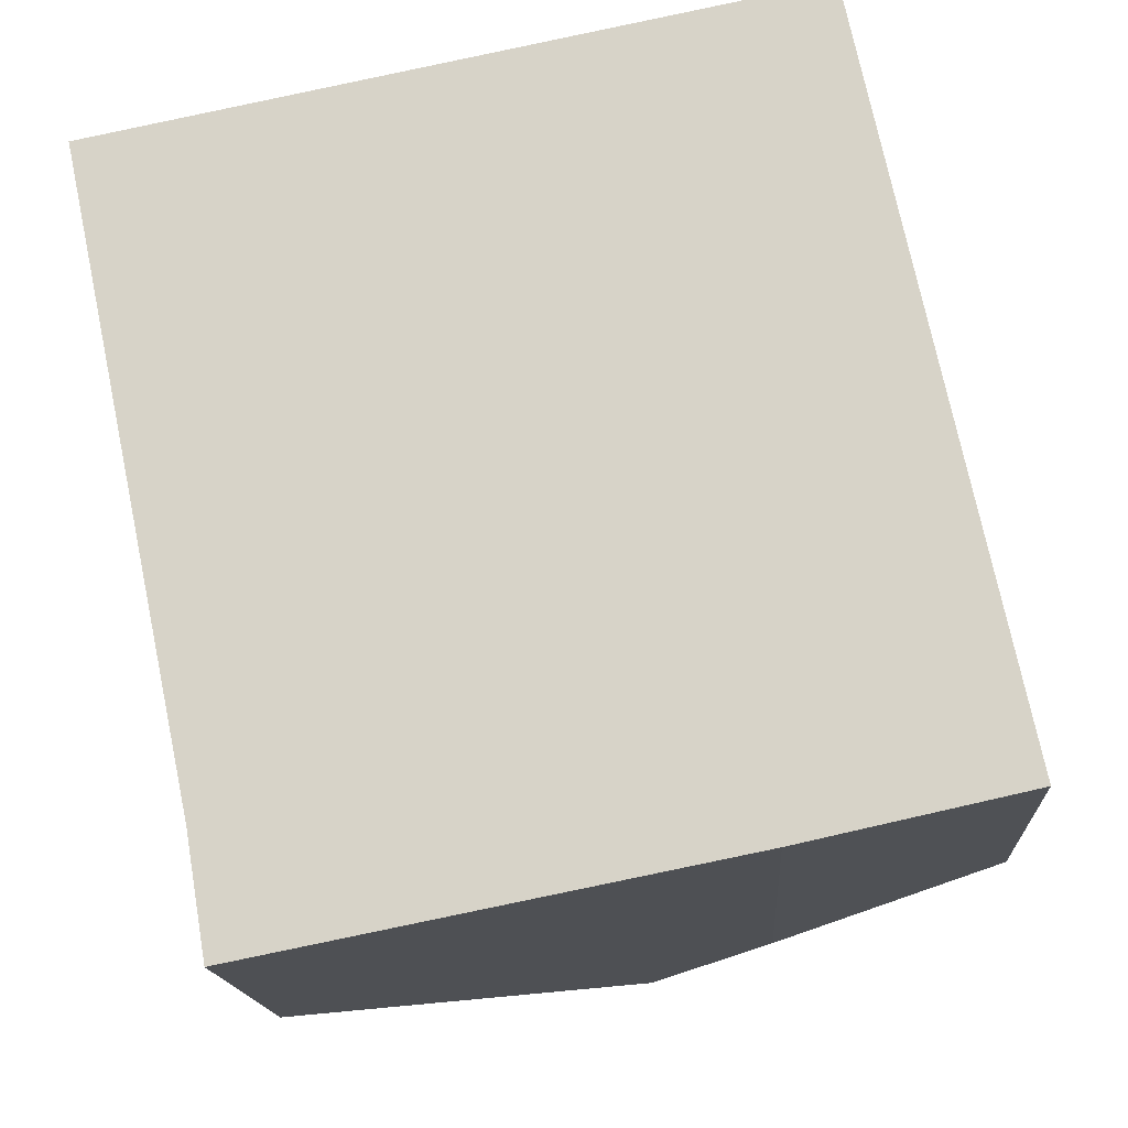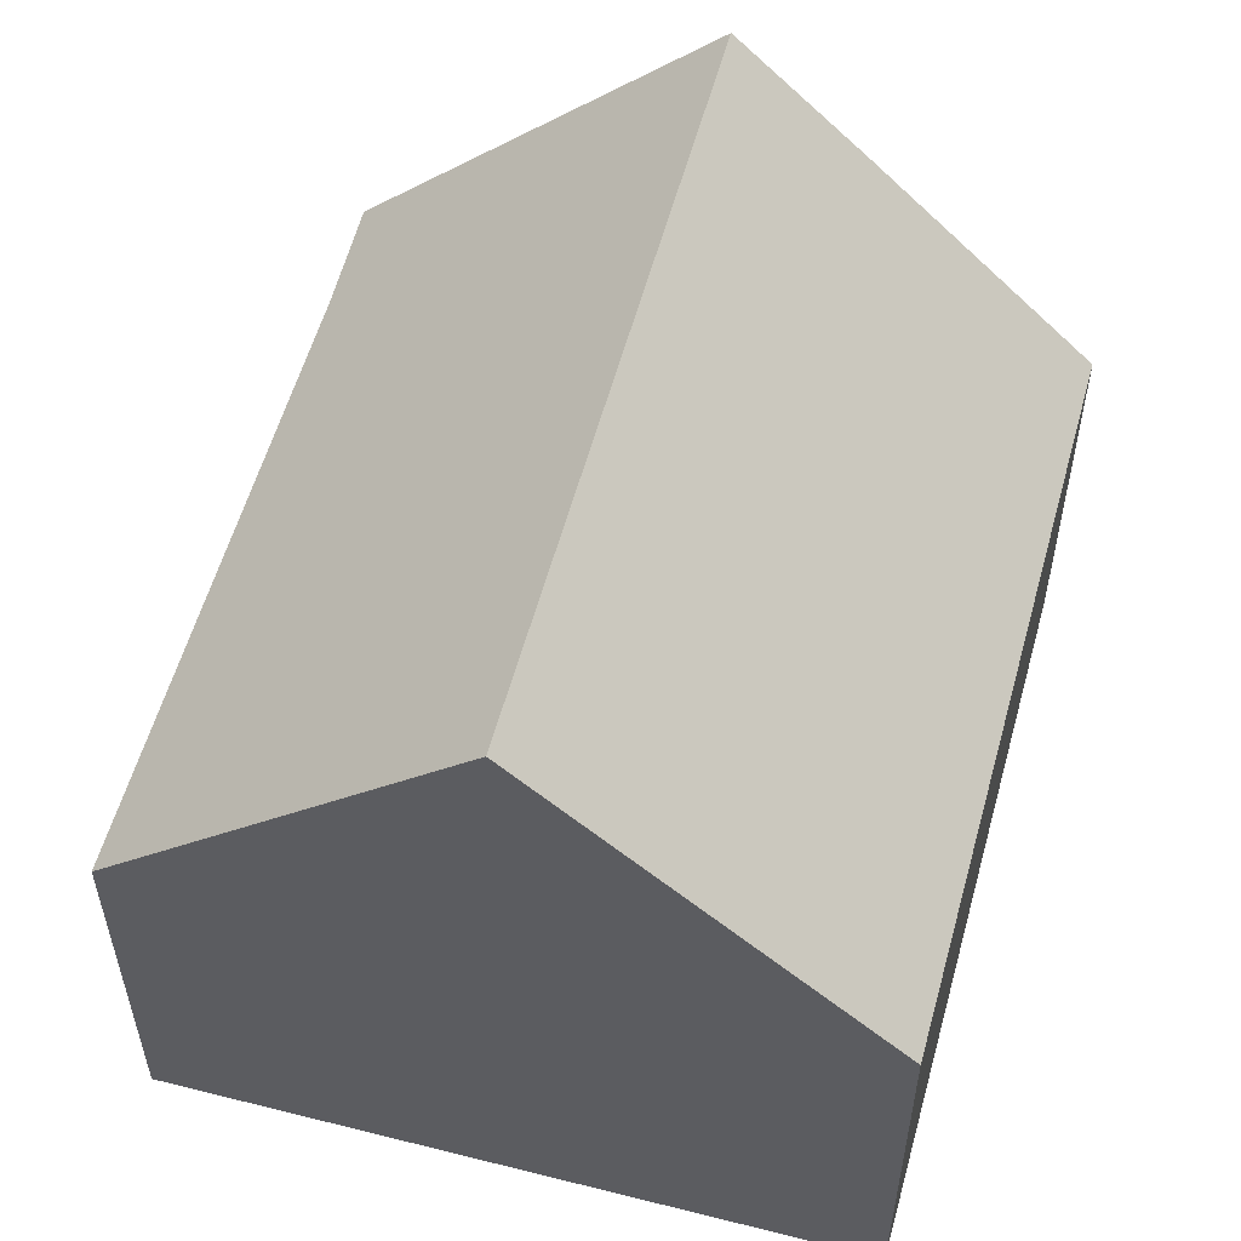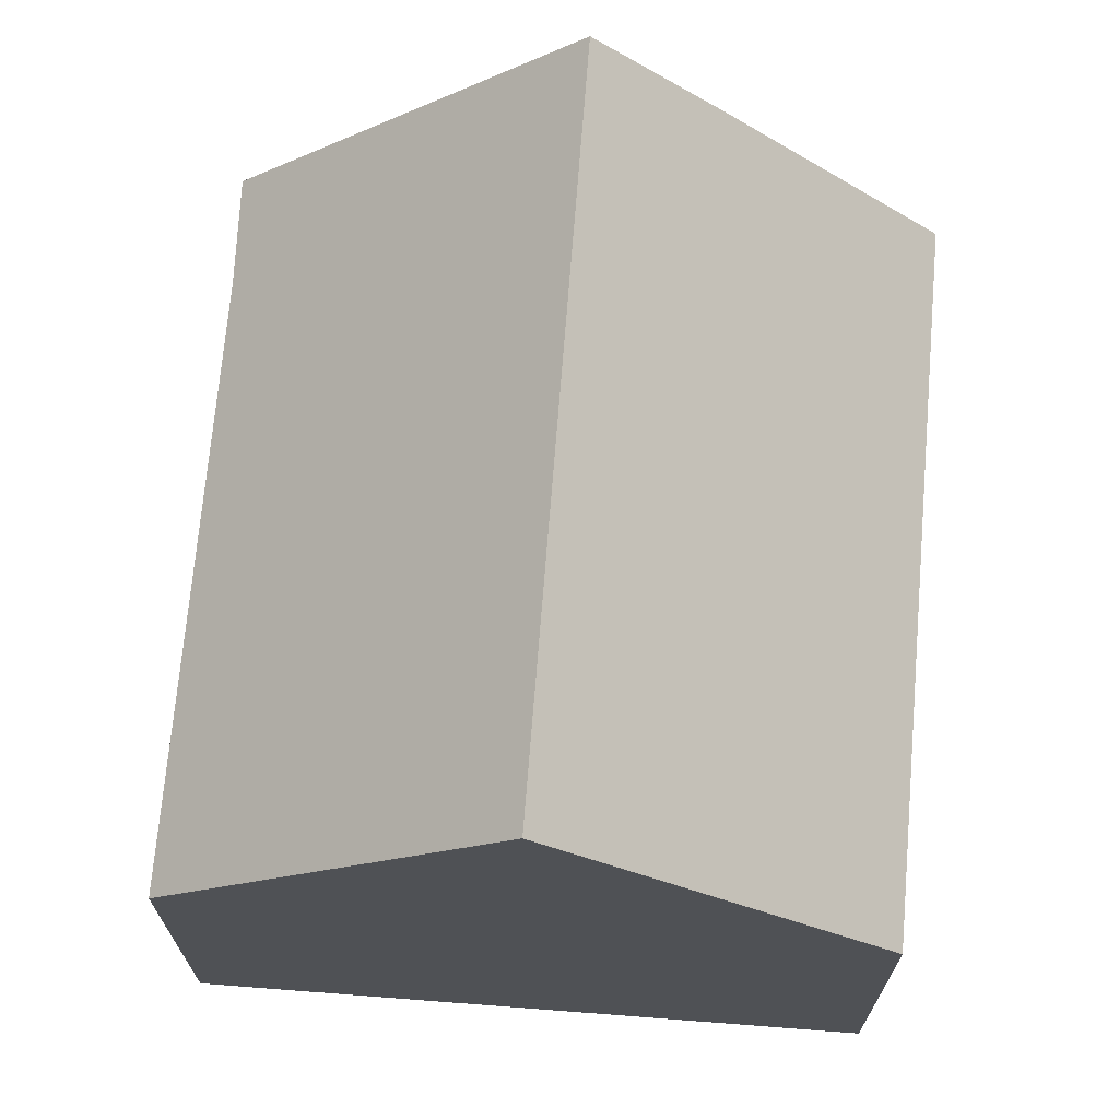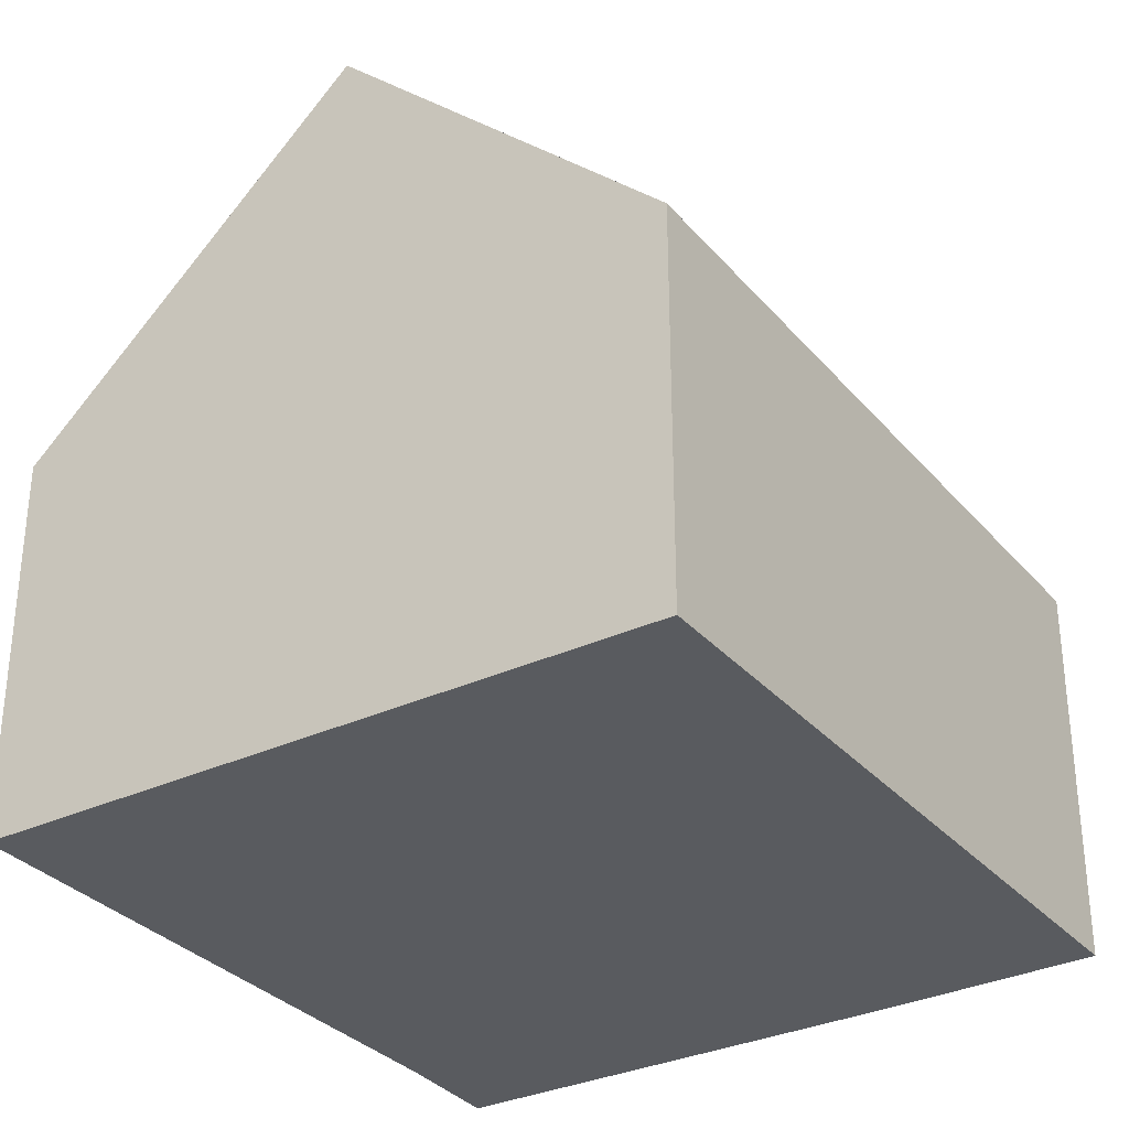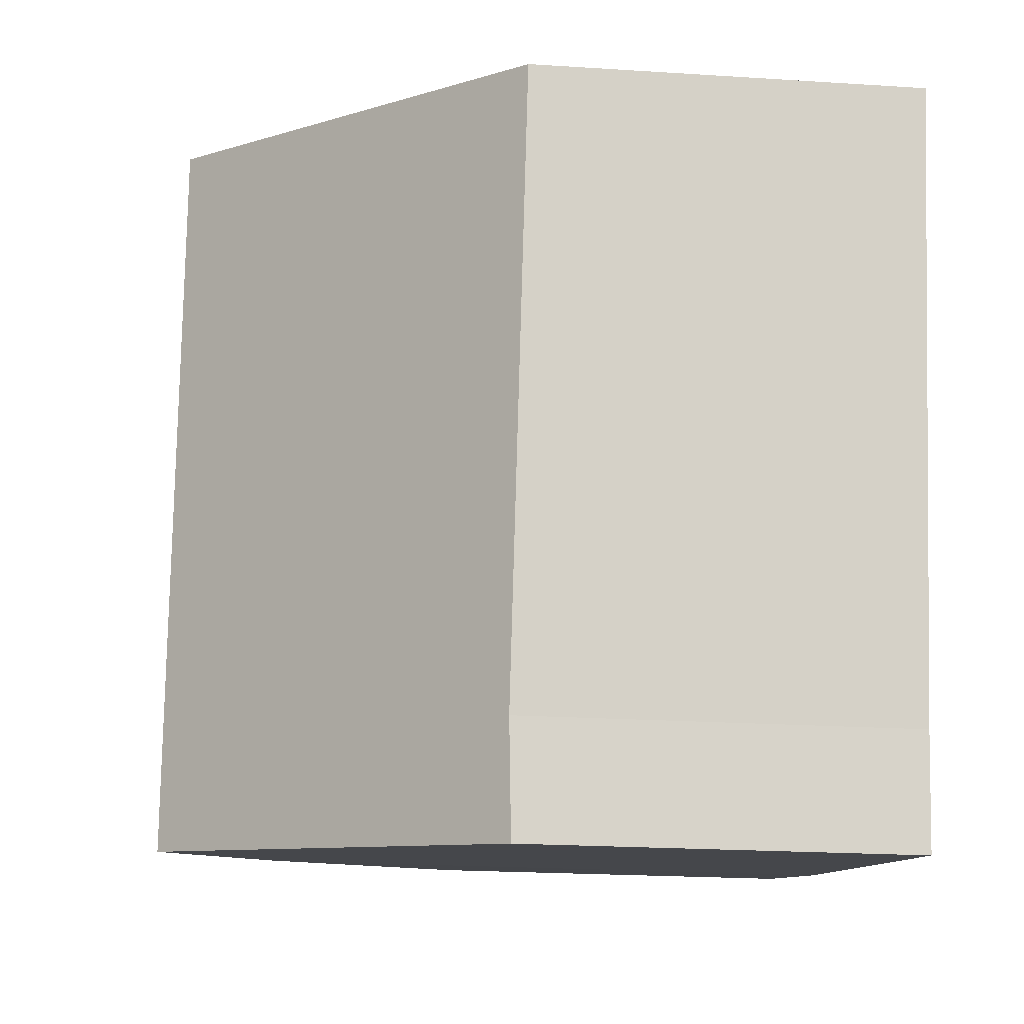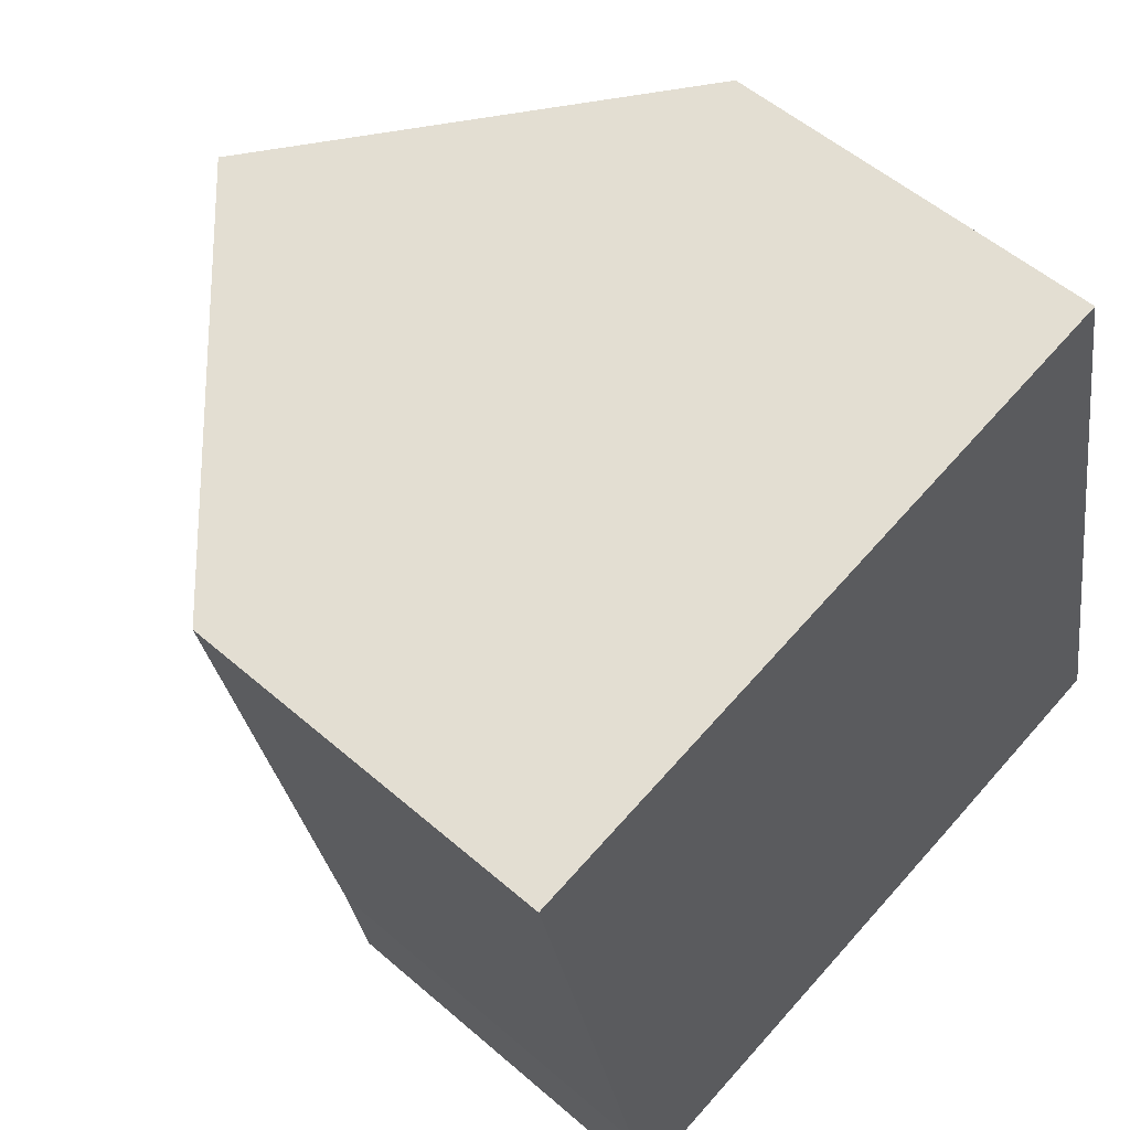
<metadata>
{"format":"obj","ext":"obj","renderer":"f3d","projection":"perspective","resolution":1024,"background":"white","views":[{"elev":-15.2,"azim":3.4,"up":"+Z"},{"elev":56.0,"azim":3.5,"up":"+Y"},{"elev":69.9,"azim":-6.9,"up":"+Y"},{"elev":-32.2,"azim":21.8,"up":"+Y"},{"elev":-21.7,"azim":-96.5,"up":"+Z"},{"elev":53.6,"azim":-47.2,"up":"+Z"}]}
</metadata>
<code>
v  8.07 7.82 -8.324
v  8.921 5.184 1.78
v  10.94 5.077 -7.696
v  4.494 9.406 0.897
v  6.408 9.406 -8.655
v  1.913 5.119 -9.55
v  1.665 5.17 -8.037
v  0 5.119 3.134e-16
v  1.665 4.921e-16 -8.037
v  1.913 5.848e-16 -9.55
v  0 0 0
v  4.494 -5.493e-17 0.897
v  8.921 -1.09e-16 1.78
v  10.94 4.712e-16 -7.696
v  8.07 5.097e-16 -8.324
v  6.408 5.3e-16 -8.655
g defaultobject
f 1 2 3
f 2 1 4
f 4 1 5
f 6 4 5
f 4 6 7
f 4 7 8
f 6 9 7
f 9 6 10
f 9 8 7
f 8 9 11
f 8 2 4
f 2 8 11
f 2 11 12
f 2 12 13
f 13 3 2
f 3 13 14
f 1 6 5
f 6 1 15
f 6 15 16
f 6 16 10
f 3 15 1
f 15 3 14
f 9 12 11
f 12 9 10
f 12 10 16
f 12 16 13
f 13 16 15
f 13 15 14

</code>
